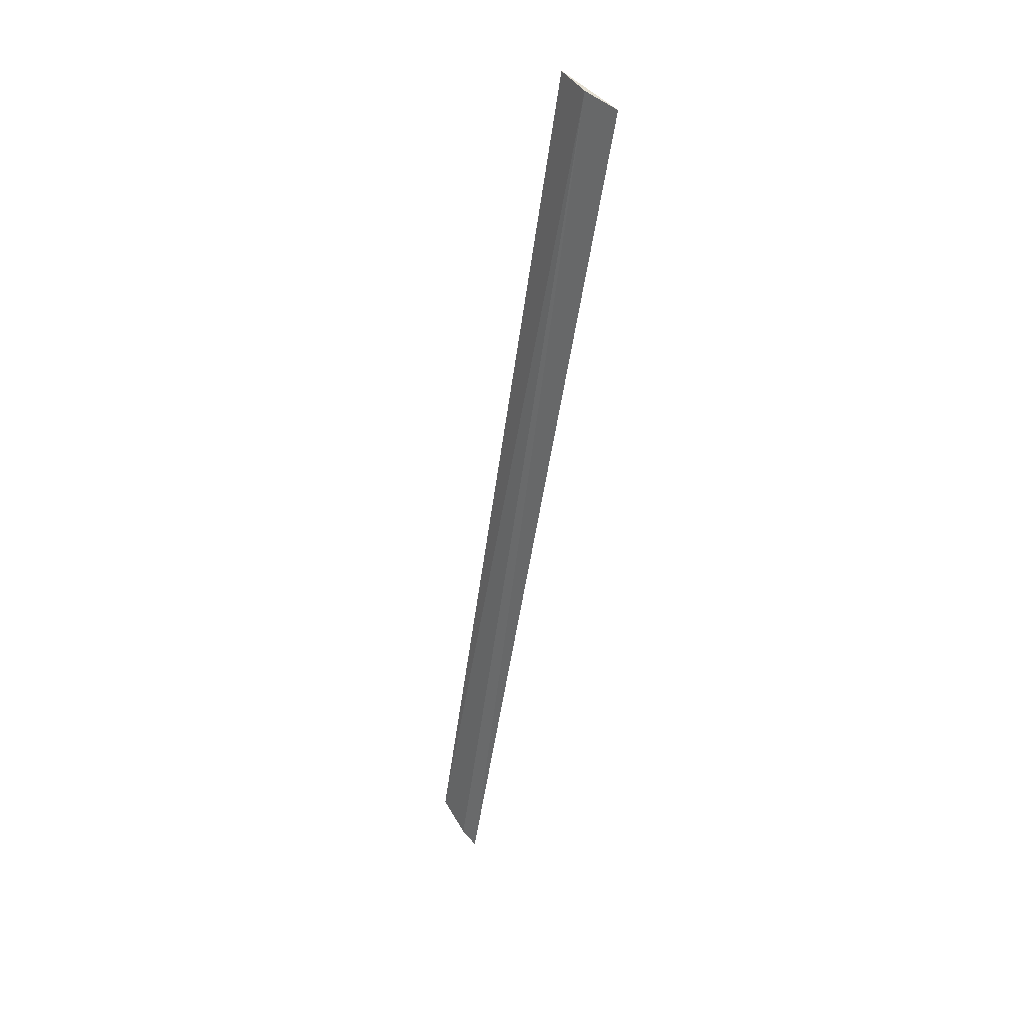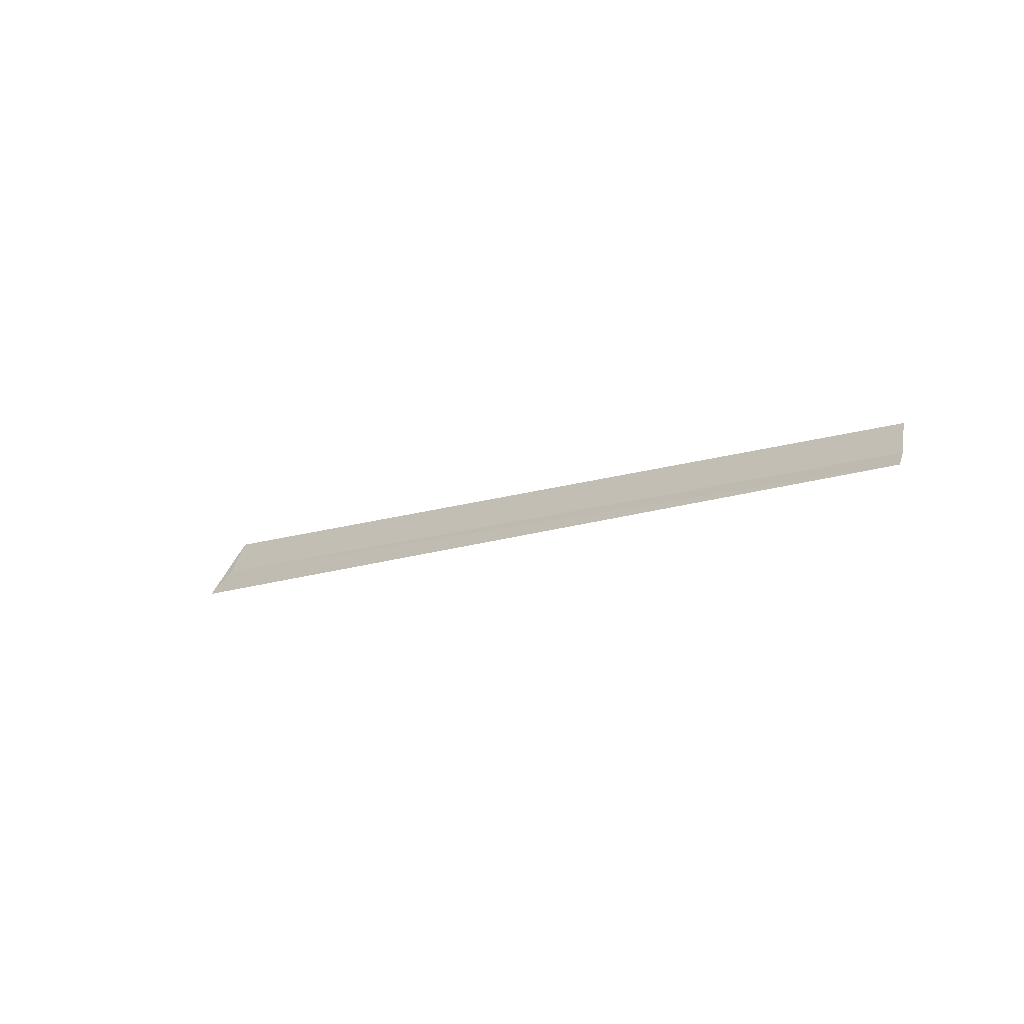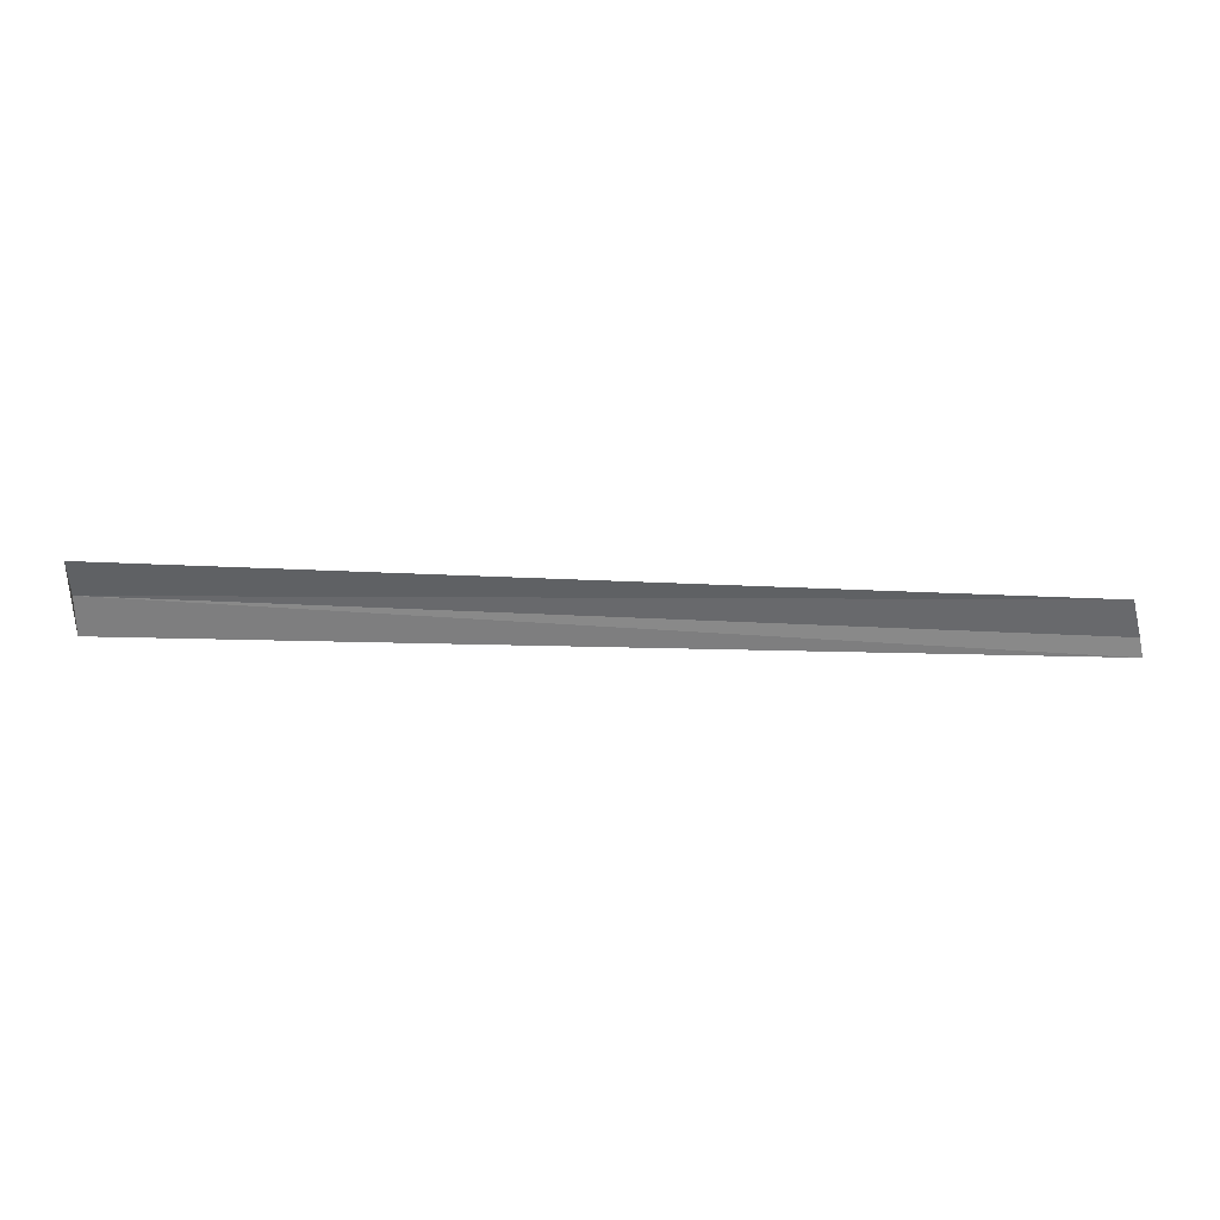
<metadata>
{"format":"obj","ext":"obj","renderer":"f3d","projection":"perspective","resolution":1024,"background":"white","views":[{"elev":-52.7,"azim":81.7,"up":"+Z"},{"elev":-12.5,"azim":-137.1,"up":"+Z"},{"elev":73.0,"azim":-178.8,"up":"+Z"}]}
</metadata>
<code>
v 6 -2.073 3.55
v -7.926 -1.656 3.095
v 6 -1.656 3.095
v -7.855 -1.87 3.301
v -7.681 -2.227 3.794
v 6 -2.366 4.093
f 1 3 2
f 1 2 4
f 1 4 5
f 1 5 6
f 1 6 3

</code>
